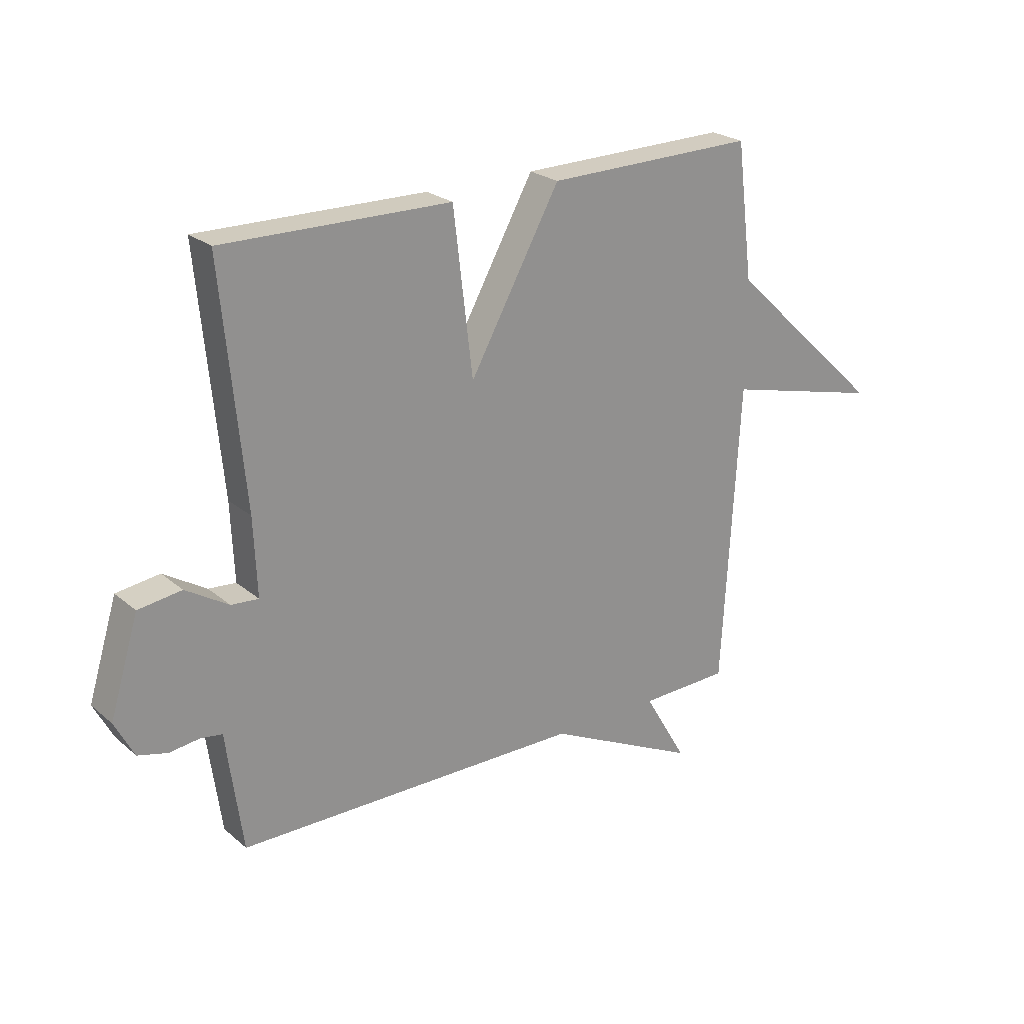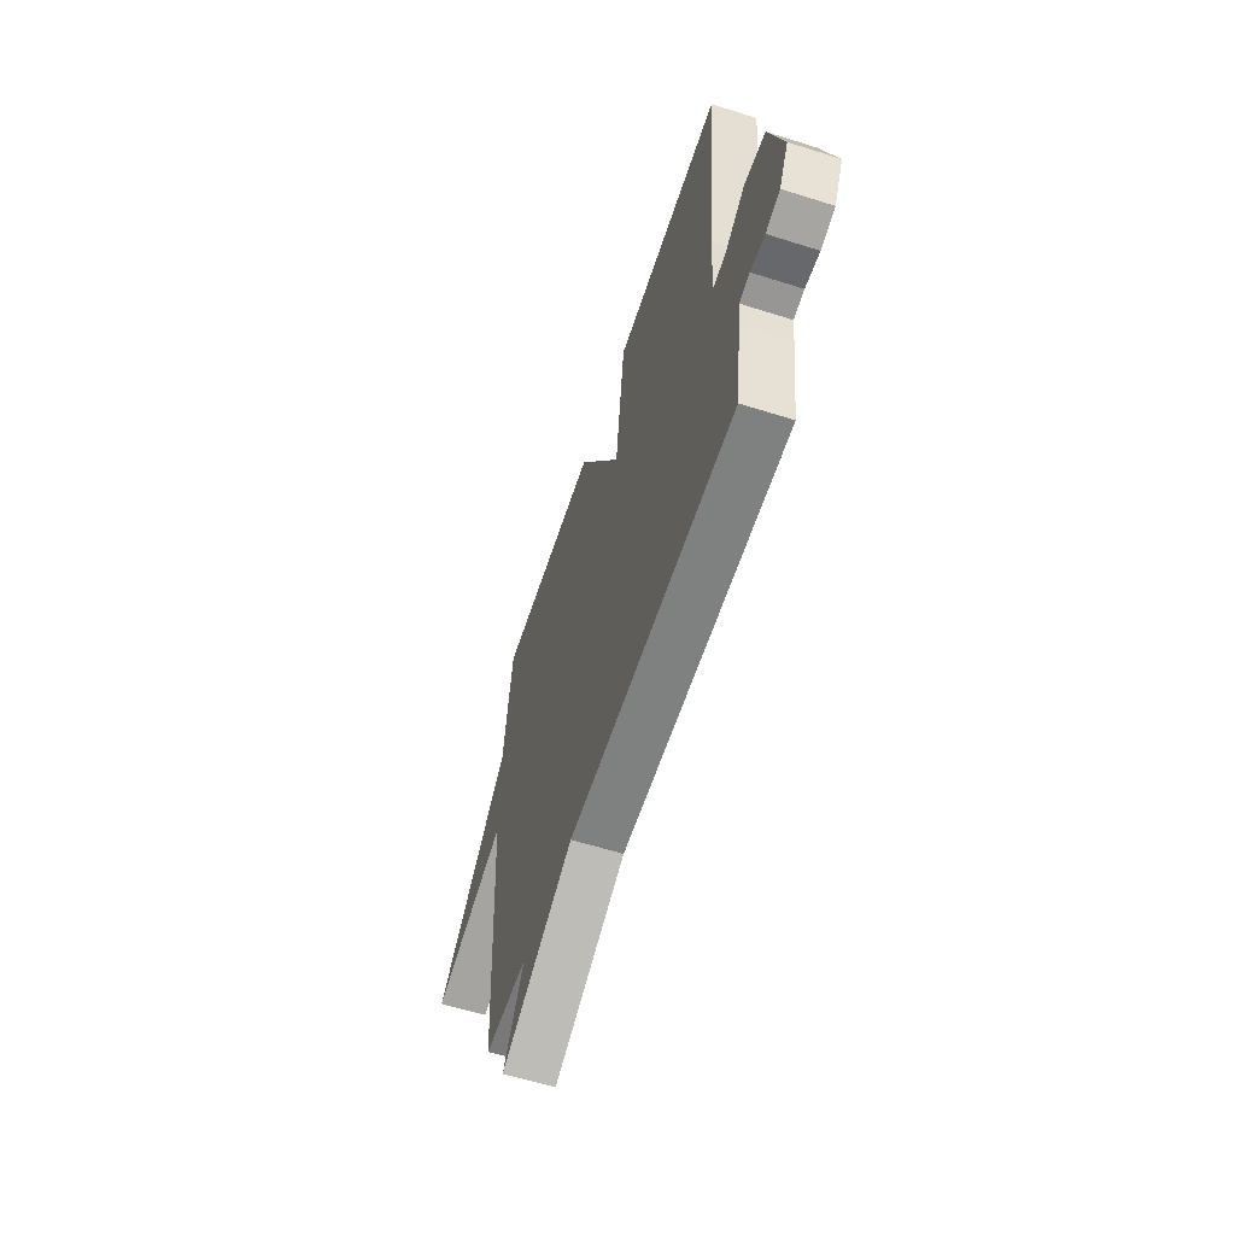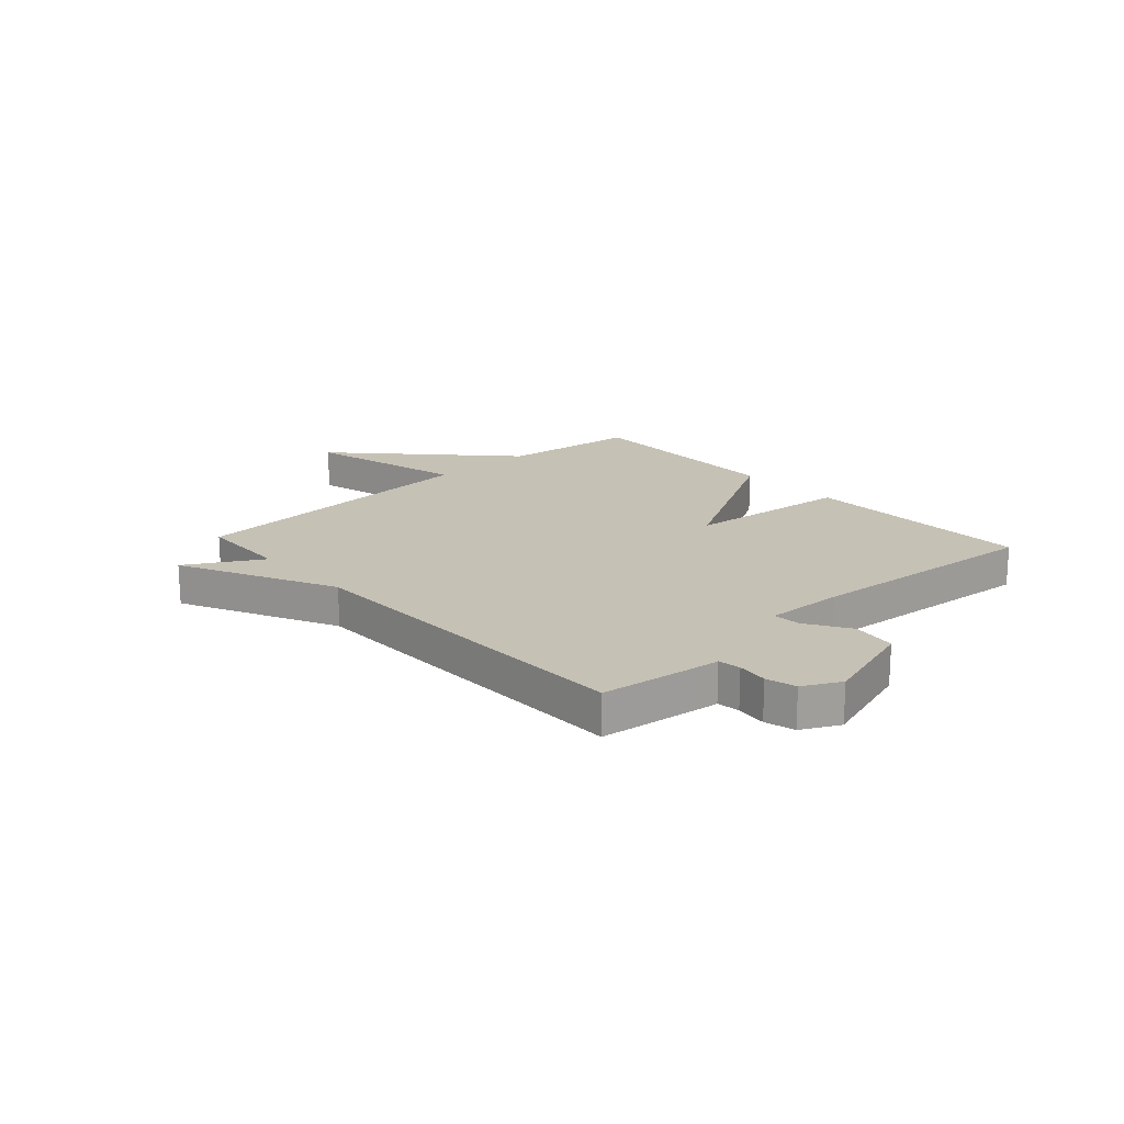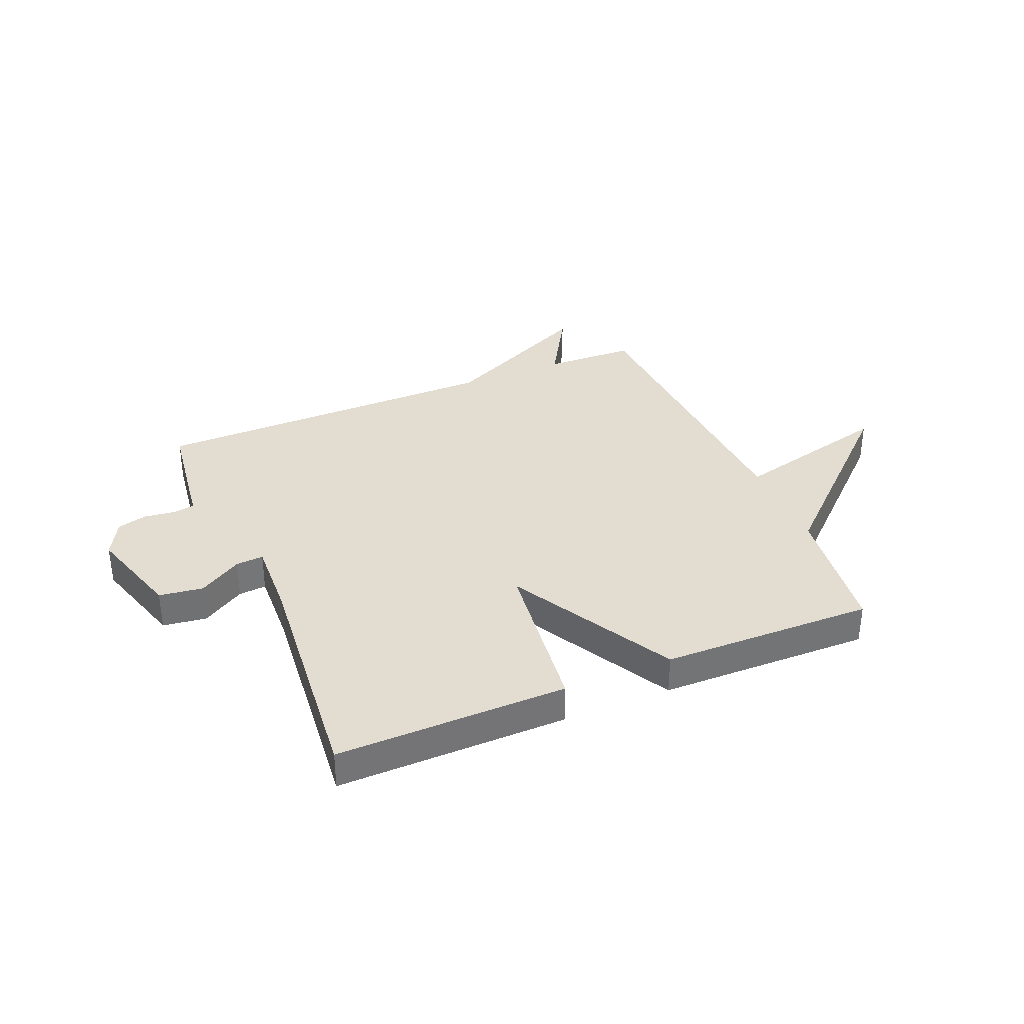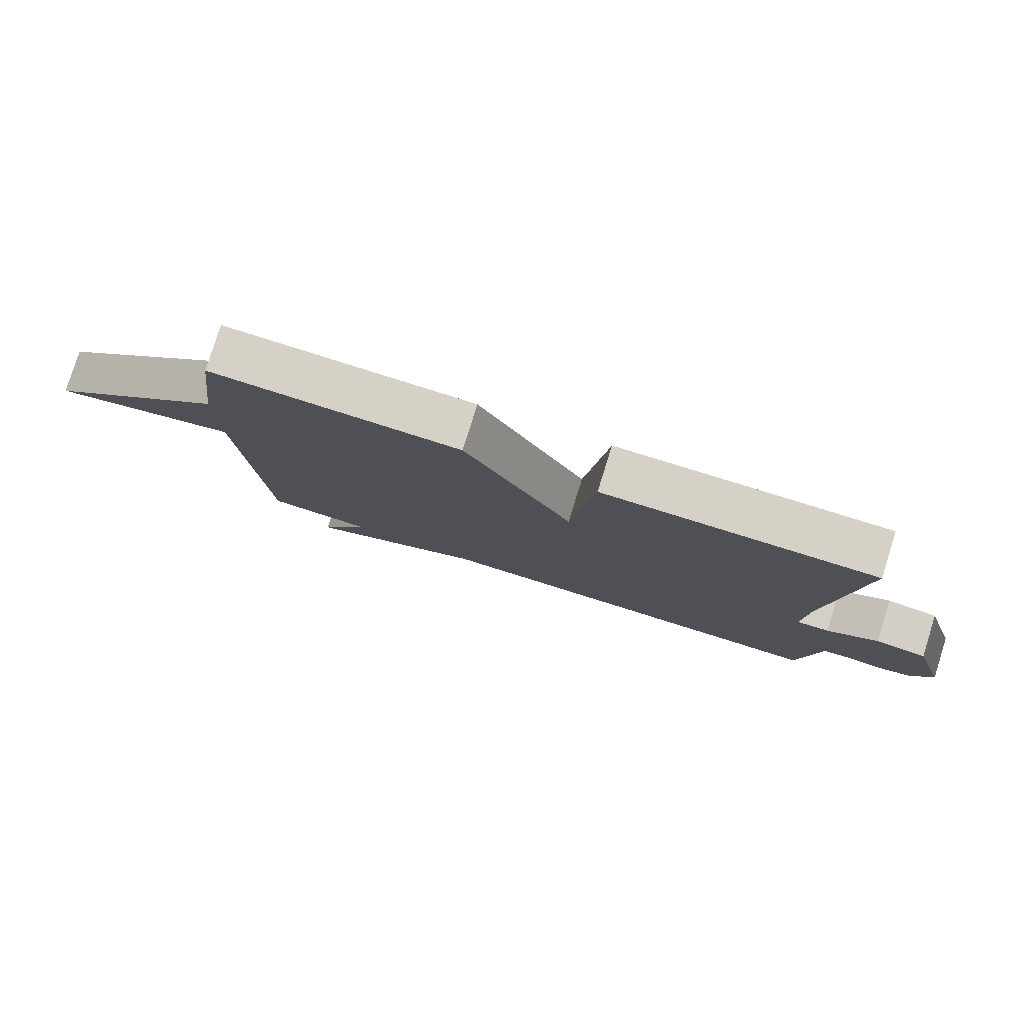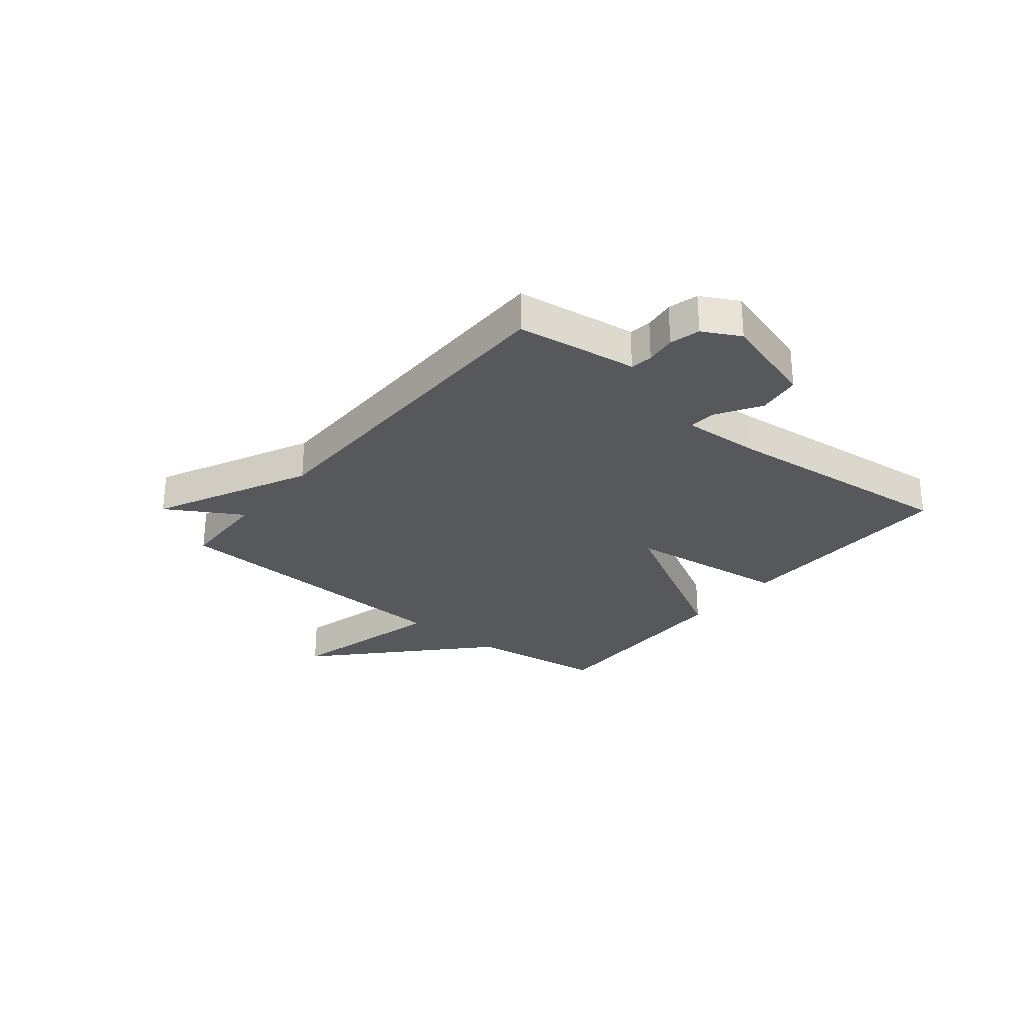
<metadata>
{"format":"obj","ext":"obj","renderer":"f3d","projection":"perspective","resolution":1024,"background":"white","views":[{"elev":23.9,"azim":-36.3,"up":"+Z"},{"elev":-59.5,"azim":-108.0,"up":"+Z"},{"elev":18.8,"azim":-132.6,"up":"+Y"},{"elev":35.1,"azim":-22.7,"up":"+Y"},{"elev":79.6,"azim":-162.6,"up":"+Z"},{"elev":-28.0,"azim":-129.0,"up":"+Y"}]}
</metadata>
<code>
v -0.5 0.07 0.5
v -0.084 0.07 0.494
v -0.049 0.07 0.197
v 0.116 0.07 0.494
v 0.5 0.07 0.5
v 0.531 0.07 0.252
v 0.82 0.07 -0.02
v 0.531 0.07 0.052
v 0.5 0.07 -0.5
v 0.336 0.07 -0.505
v 0.415 0.07 -0.64
v 0.136 0.07 -0.505
v -0.5 0.07 -0.5
v -0.523 0.07 -0.332
v -0.529 0.07 -0.282
v -0.569 0.07 -0.276
v -0.624 0.07 -0.283
v -0.678 0.07 -0.269
v -0.713 0.07 -0.202
v -0.66 0.07 -0.029
v -0.581 0.07 -0.018
v -0.503 0.07 -0.066
v -0.453 0.07 -0.07
v -0.459 0.07 0.071
v -0.5 0 0.5
v -0.084 0 0.494
v -0.049 0 0.197
v 0.116 0 0.494
v 0.5 0 0.5
v 0.531 0 0.252
v 0.82 0 -0.02
v 0.531 0 0.052
v 0.5 0 -0.5
v 0.336 0 -0.505
v 0.415 0 -0.64
v 0.136 0 -0.505
v -0.5 0 -0.5
v -0.523 0 -0.332
v -0.529 0 -0.282
v -0.569 0 -0.276
v -0.624 0 -0.283
v -0.678 0 -0.269
v -0.713 0 -0.202
v -0.66 0 -0.029
v -0.581 0 -0.018
v -0.503 0 -0.066
v -0.453 0 -0.07
v -0.459 0 0.071
f 20 21 22
f 19 20 22
f 18 19 22
f 17 18 22
f 16 17 22
f 15 16 22 23
f 14 15 23
f 13 14 23
f 12 13 23
f 12 23 24
f 11 12 24
f 10 11 24
f 8 9 10 24
f 6 7 8
f 5 6 8
f 4 5 8
f 3 4 8
f 24 1 2 3
f 3 8 24
f 46 45 44
f 46 44 43
f 46 43 42
f 46 42 41
f 46 41 40
f 47 46 40 39
f 47 39 38
f 47 38 37
f 47 37 36
f 48 47 36
f 48 36 35
f 48 35 34
f 48 34 33 32
f 32 31 30
f 32 30 29
f 32 29 28
f 32 28 27
f 27 26 25 48
f 48 32 27
f 1 25 26 2
f 2 26 27 3
f 3 27 28 4
f 4 28 29 5
f 5 29 30 6
f 6 30 31 7
f 7 31 32 8
f 8 32 33 9
f 9 33 34 10
f 10 34 35 11
f 11 35 36 12
f 12 36 37 13
f 13 37 38 14
f 14 38 39 15
f 15 39 40 16
f 16 40 41 17
f 17 41 42 18
f 18 42 43 19
f 19 43 44 20
f 20 44 45 21
f 21 45 46 22
f 22 46 47 23
f 23 47 48 24
f 24 48 25 1

</code>
